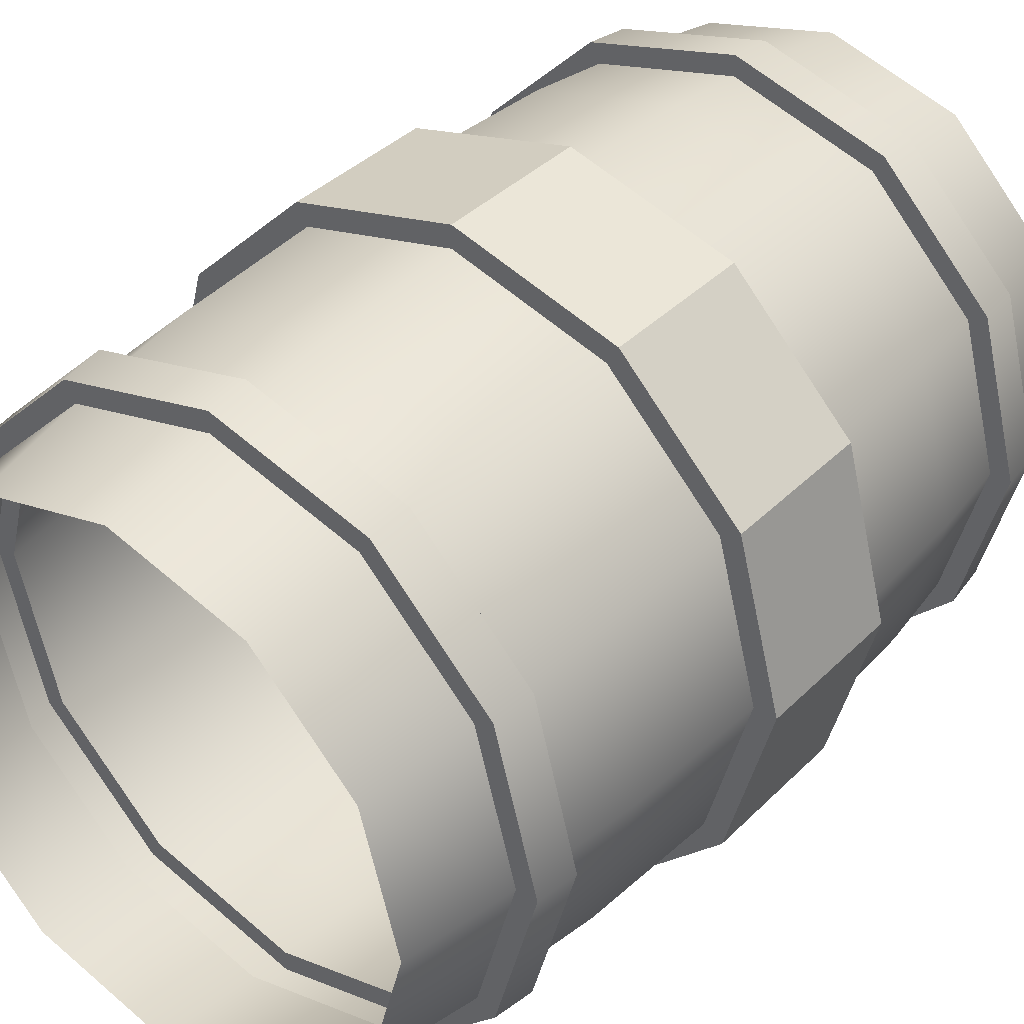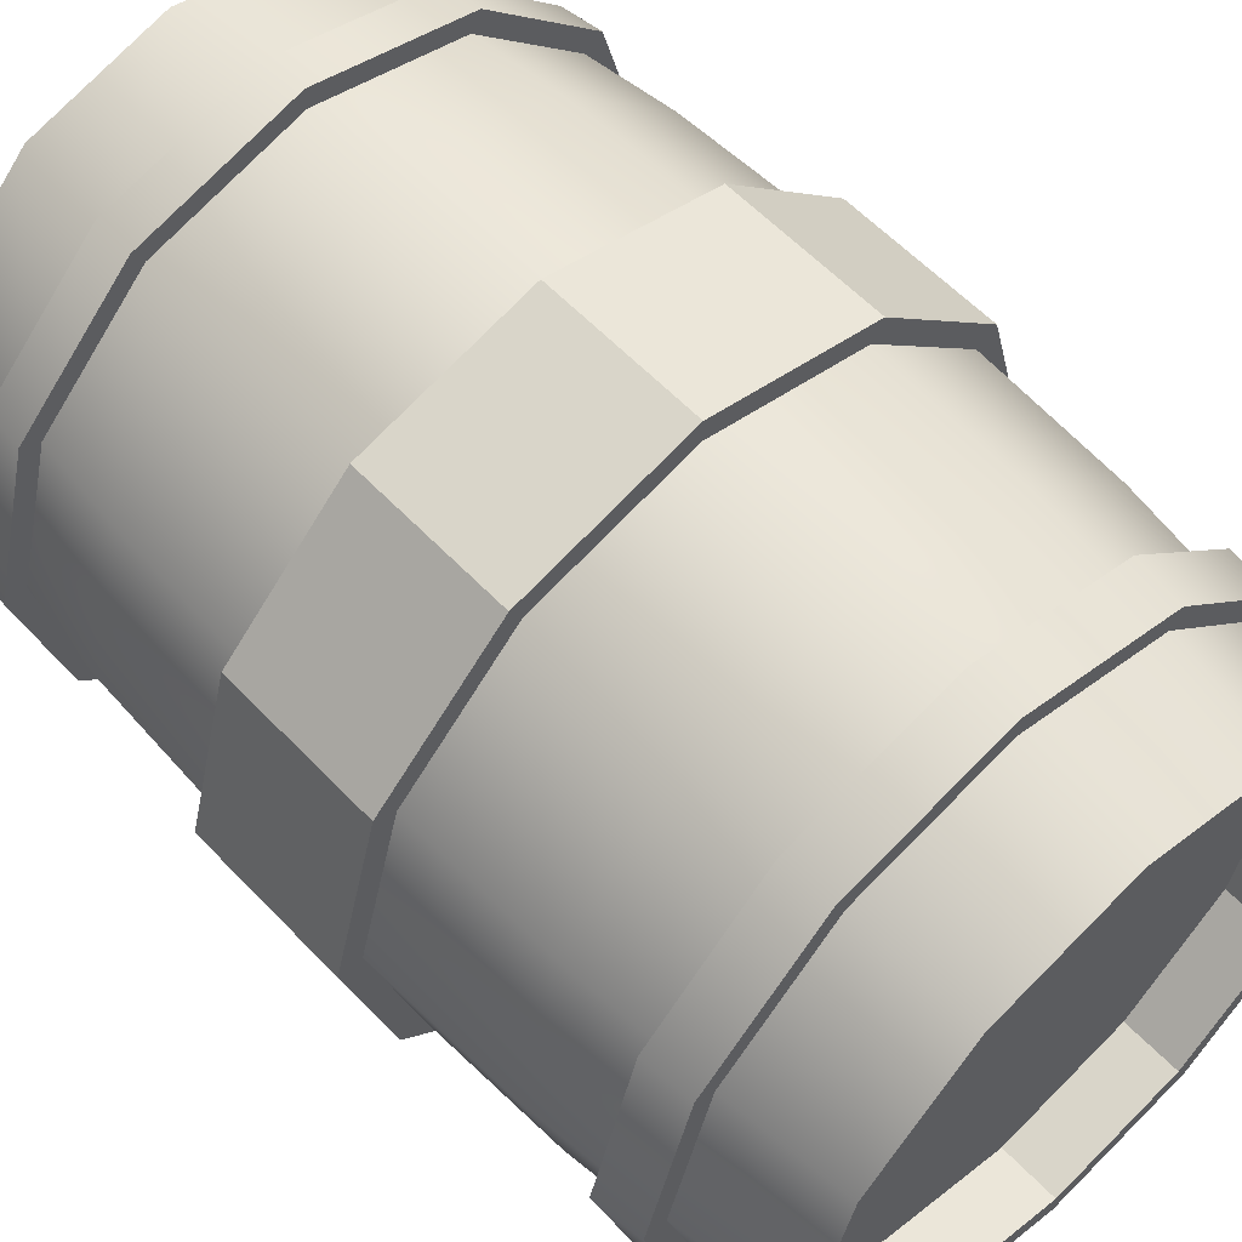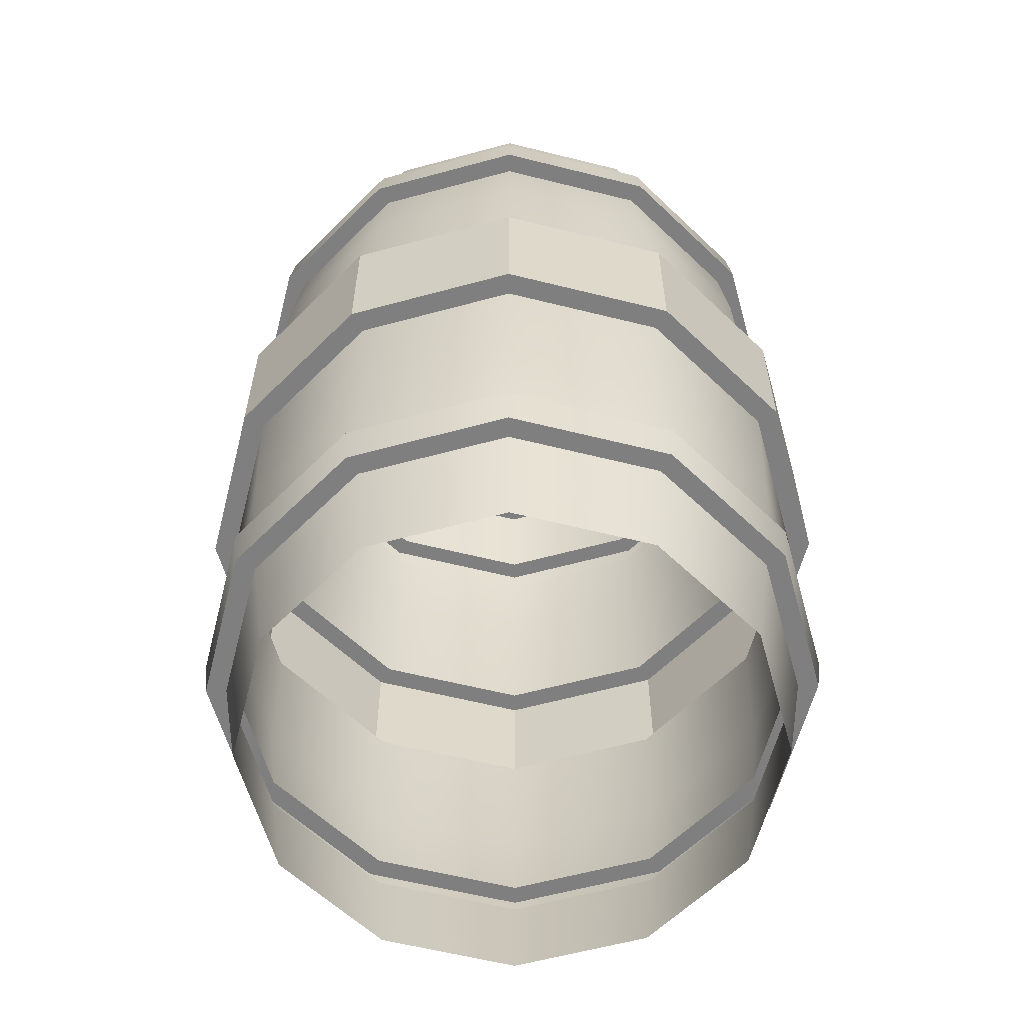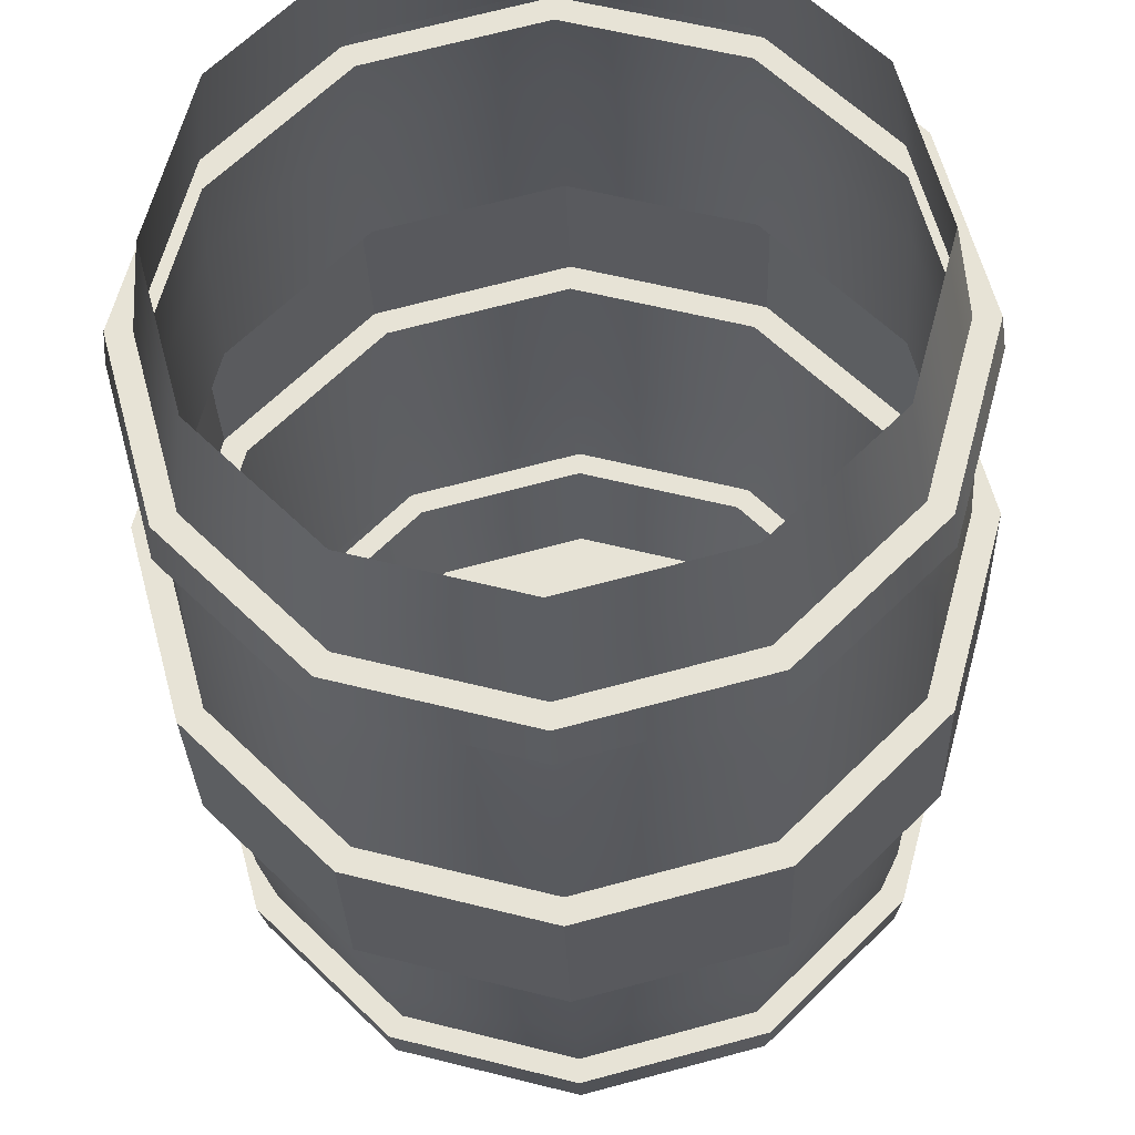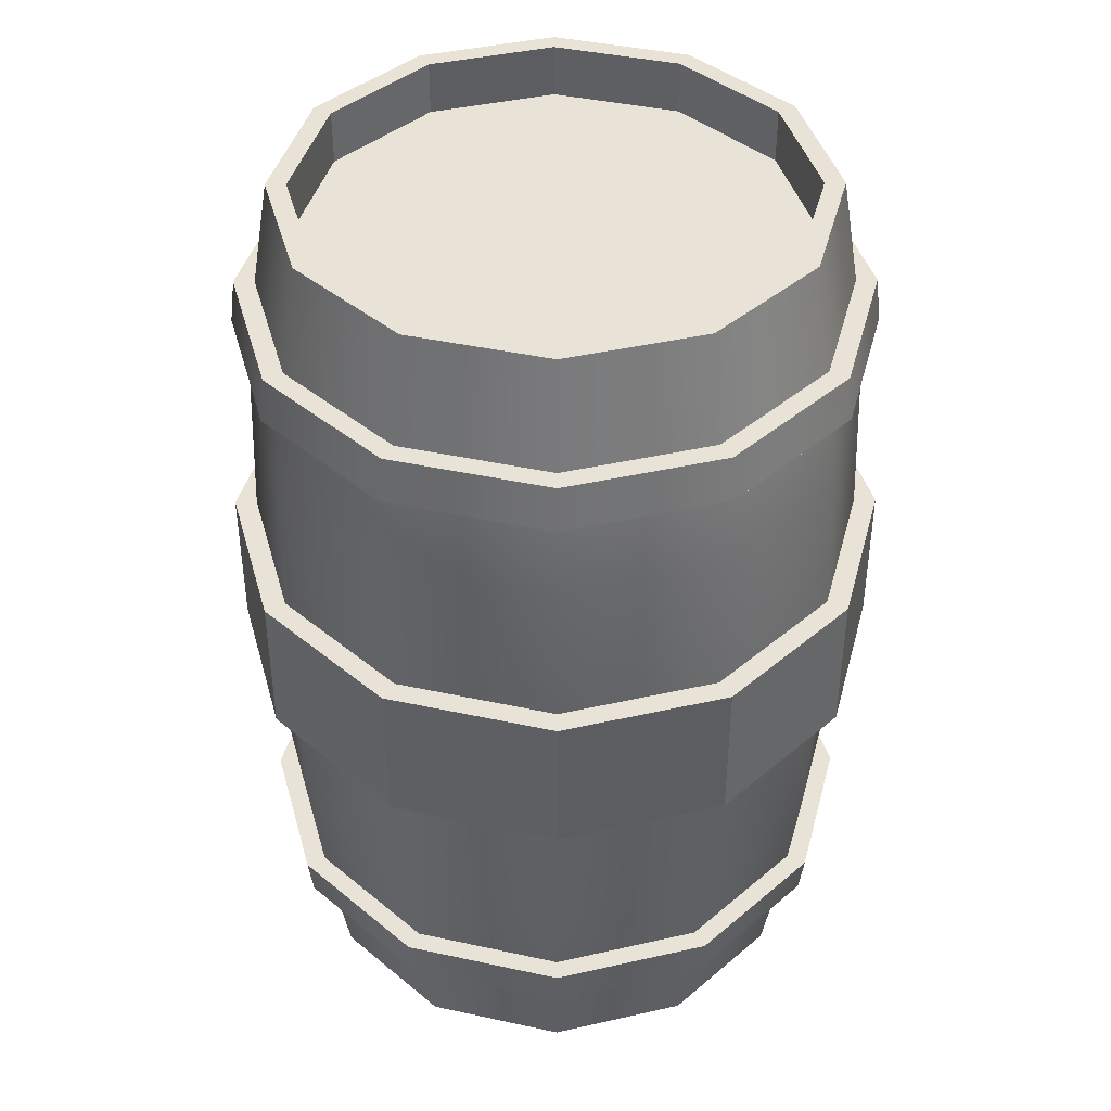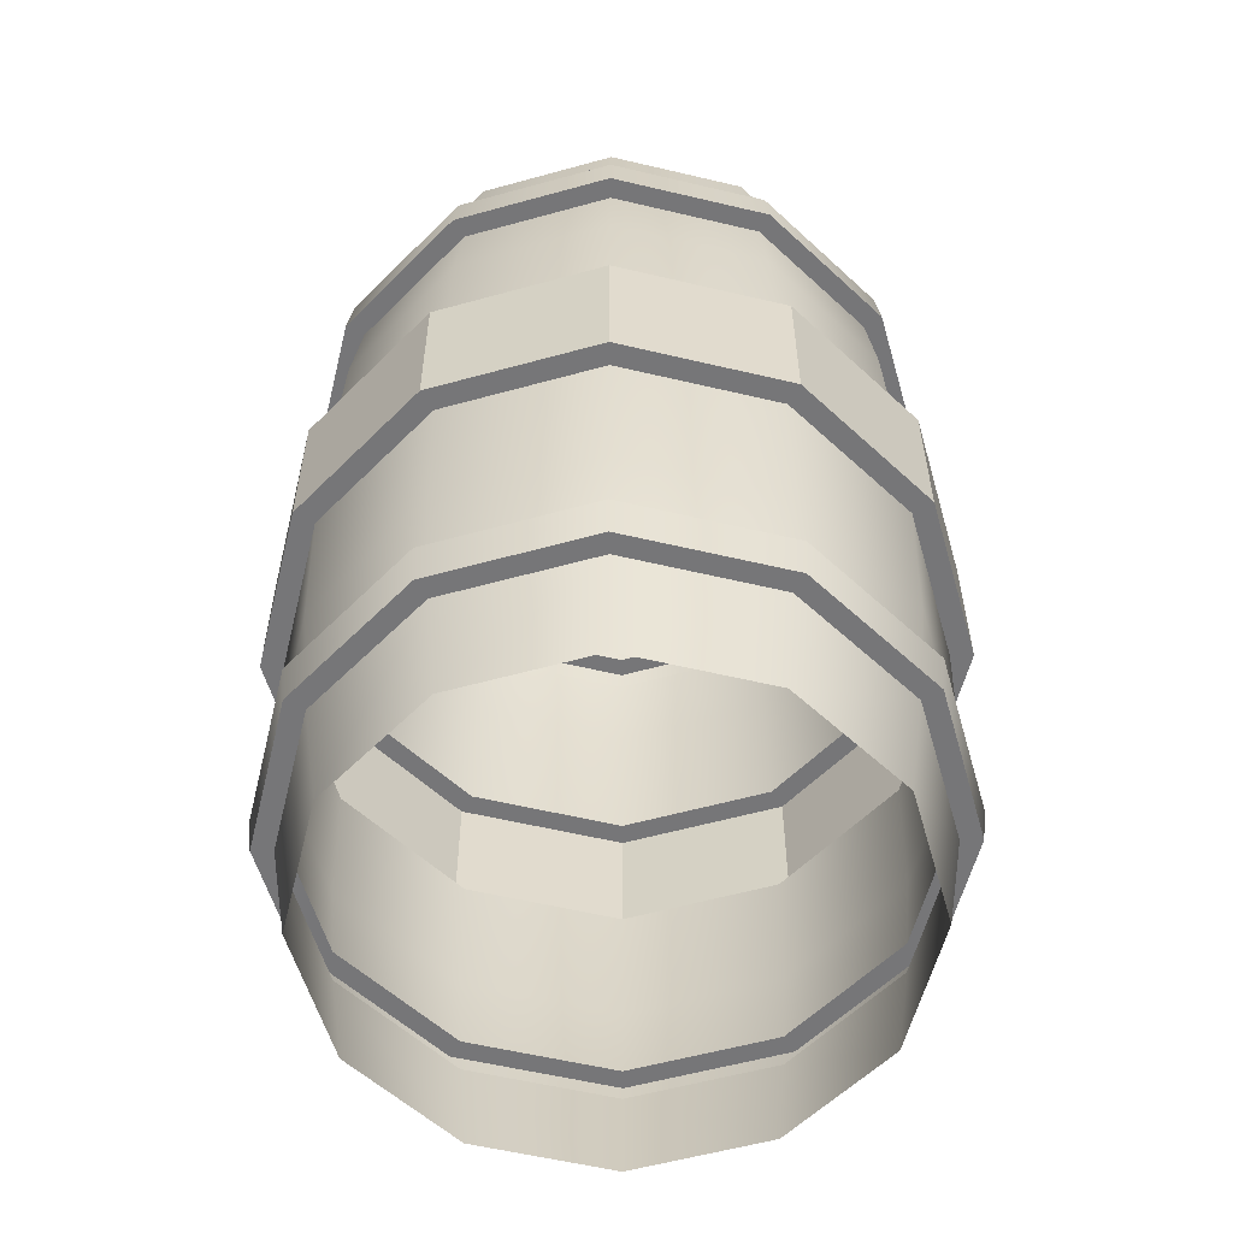
<metadata>
{"format":"obj","ext":"obj","renderer":"f3d","projection":"perspective","resolution":1024,"background":"white","views":[{"elev":38.1,"azim":38.9,"up":"+Z"},{"elev":58.6,"azim":137.0,"up":"+Z"},{"elev":-59.7,"azim":150.6,"up":"+Y"},{"elev":-28.3,"azim":1.8,"up":"+Z"},{"elev":41.7,"azim":89.7,"up":"+Y"},{"elev":-56.9,"azim":-58.9,"up":"+Y"}]}
</metadata>
<code>
g default
v 50.35 -99.59 -29.07
v 29.07 -99.59 -50.35
v 0 -99.59 -58.14
v -29.07 -99.59 -50.35
v -50.35 -99.59 -29.07
v -58.14 -99.59 0
v -50.35 -99.59 29.07
v -29.07 -99.59 50.35
v 0 -99.59 58.14
v 29.07 -99.59 50.35
v 50.35 -99.59 29.07
v 58.14 -99.59 0
v 53.79 -75.99 -31.05
v 31.05 -75.99 -53.79
v 0 -75.99 -62.11
v -31.05 -75.99 -53.79
v -53.79 -75.99 -31.05
v -62.11 -75.99 0
v -53.79 -75.99 31.05
v -31.05 -75.99 53.79
v 0 -75.99 62.11
v 31.05 -75.99 53.79
v 53.79 -75.99 31.05
v 62.11 -75.99 0
v 56.58 -47.96 -32.67
v 32.67 -47.96 -56.58
v 0 -47.96 -65.33
v -32.67 -47.96 -56.58
v -56.58 -47.96 -32.67
v -65.33 -47.96 0
v -56.58 -47.96 32.67
v -32.67 -47.96 56.58
v 0 -47.96 65.33
v 32.67 -47.96 56.58
v 56.58 -47.96 32.67
v 65.33 -47.96 0
v 57.65 -16.29 -33.28
v 33.28 -16.29 -57.65
v 0 -16.29 -66.56
v -33.28 -16.29 -57.65
v -57.65 -16.29 -33.28
v -66.56 -16.29 0
v -57.65 -16.29 33.28
v -33.28 -16.29 57.65
v 0 -16.29 66.56
v 33.28 -16.29 57.65
v 57.65 -16.29 33.28
v 66.56 -16.29 0
v 57.65 16.29 -33.28
v 33.28 16.29 -57.65
v 0 16.29 -66.56
v -33.28 16.29 -57.65
v -57.65 16.29 -33.28
v -66.56 16.29 0
v -57.65 16.29 33.28
v -33.28 16.29 57.65
v 0 16.29 66.56
v 33.28 16.29 57.65
v 57.65 16.29 33.28
v 66.56 16.29 0
v 56.58 47.96 -32.67
v 32.67 47.96 -56.58
v 0 47.96 -65.33
v -32.67 47.96 -56.58
v -56.58 47.96 -32.67
v -65.33 47.96 0
v -56.58 47.96 32.67
v -32.67 47.96 56.58
v 0 47.96 65.33
v 32.67 47.96 56.58
v 56.58 47.96 32.67
v 65.33 47.96 0
v 53.79 75.99 -31.05
v 31.05 75.99 -53.79
v 0 75.99 -62.11
v -31.05 75.99 -53.79
v -53.79 75.99 -31.05
v -62.11 75.99 0
v -53.79 75.99 31.05
v -31.05 75.99 53.79
v 0 75.99 62.11
v 31.05 75.99 53.79
v 53.79 75.99 31.05
v 62.11 75.99 0
v 50.35 99.59 -29.07
v 29.07 99.59 -50.35
v 0 99.59 -58.14
v -29.07 99.59 -50.35
v -50.35 99.59 -29.07
v -58.14 99.59 0
v -50.35 99.59 29.07
v -29.07 99.59 50.35
v 0 99.59 58.14
v 29.07 99.59 50.35
v 50.35 99.59 29.07
v 58.14 99.59 0
v 61.82 -16.29 -35.69
v 35.69 -16.29 -61.82
v 35.69 16.29 -61.82
v 61.82 16.29 -35.69
v 0 -16.29 -71.38
v 0 16.29 -71.38
v -35.69 -16.29 -61.82
v -35.69 16.29 -61.82
v -61.82 -16.29 -35.69
v -61.82 16.29 -35.69
v -71.38 -16.29 0
v -71.38 16.29 0
v -61.82 -16.29 35.69
v -61.82 16.29 35.69
v -35.69 -16.29 61.82
v -35.69 16.29 61.82
v 0 -16.29 71.38
v 0 16.29 71.38
v 35.69 -16.29 61.82
v 35.69 16.29 61.82
v 61.82 -16.29 35.69
v 61.82 16.29 35.69
v 71.38 -16.29 0
v 71.38 16.29 0
v 54.76 66.21 -31.62
v 31.62 66.21 -54.76
v 0 66.21 -63.23
v -31.62 66.21 -54.76
v -54.76 66.21 -31.62
v -63.23 66.21 0
v -54.76 66.21 31.62
v -31.62 66.21 54.76
v 0 66.21 63.23
v 31.62 66.21 54.76
v 54.76 66.21 31.62
v 63.23 66.21 0
v 54.67 -67.13 -31.56
v 31.56 -67.13 -54.67
v 0 -67.13 -63.13
v -31.56 -67.13 -54.67
v -54.67 -67.13 -31.56
v -63.13 -67.13 0
v -54.67 -67.13 31.56
v -31.56 -67.13 54.67
v 0 -67.13 63.13
v 31.56 -67.13 54.67
v 54.67 -67.13 31.56
v 63.13 -67.13 0
v 58.67 66.21 -33.87
v 33.87 66.21 -58.67
v 33.27 75.99 -57.63
v 57.63 75.99 -33.27
v 0 66.21 -67.75
v 0 75.99 -66.54
v -33.87 66.21 -58.67
v -33.27 75.99 -57.63
v -58.67 66.21 -33.87
v -57.63 75.99 -33.27
v -67.75 66.21 0
v -66.54 75.99 0
v -58.67 66.21 33.87
v -57.63 75.99 33.27
v -33.87 66.21 58.67
v -33.27 75.99 57.63
v 0 66.21 67.75
v 0 75.99 66.54
v 33.87 66.21 58.67
v 33.27 75.99 57.63
v 58.67 66.21 33.87
v 57.63 75.99 33.27
v 67.75 66.21 0
v 66.54 75.99 0
v 57.63 -75.99 -33.27
v 33.27 -75.99 -57.63
v 33.82 -67.13 -58.57
v 58.57 -67.13 -33.82
v 0 -75.99 -66.54
v 0 -67.13 -67.64
v -33.27 -75.99 -57.63
v -33.82 -67.13 -58.57
v -57.63 -75.99 -33.27
v -58.57 -67.13 -33.82
v -66.54 -75.99 0
v -67.64 -67.13 0
v -57.63 -75.99 33.27
v -58.57 -67.13 33.82
v -33.27 -75.99 57.63
v -33.82 -67.13 58.57
v 0 -75.99 66.54
v 0 -67.13 67.64
v 33.27 -75.99 57.63
v 33.82 -67.13 58.57
v 57.63 -75.99 33.27
v 58.57 -67.13 33.82
v 66.54 -75.99 0
v 67.64 -67.13 0
v 46.64 99.59 -26.93
v 26.93 99.59 -46.64
v 0 99.59 -53.86
v -26.93 99.59 -46.64
v -46.64 99.59 -26.93
v -53.86 99.59 0
v -46.64 99.59 26.93
v -26.93 99.59 46.64
v 0 99.59 53.86
v 26.93 99.59 46.64
v 46.64 99.59 26.93
v 53.86 99.59 0
v 46.64 87.86 -26.93
v 26.93 87.86 -46.64
v 0 87.86 -53.86
v -26.93 87.86 -46.64
v -46.64 87.86 -26.93
v -53.86 87.86 0
v -46.64 87.86 26.93
v -26.93 87.86 46.64
v 0 87.86 53.86
v 26.93 87.86 46.64
v 46.64 87.86 26.93
v 53.86 87.86 0
g pCylinder3
f 1 2 14 13
f 2 3 15 14
f 3 4 16 15
f 4 5 17 16
f 5 6 18 17
f 6 7 19 18
f 7 8 20 19
f 8 9 21 20
f 9 10 22 21
f 10 11 23 22
f 11 12 24 23
f 12 1 13 24
f 133 134 26 25
f 134 135 27 26
f 135 136 28 27
f 136 137 29 28
f 137 138 30 29
f 138 139 31 30
f 139 140 32 31
f 140 141 33 32
f 141 142 34 33
f 142 143 35 34
f 143 144 36 35
f 144 133 25 36
f 25 26 38 37
f 26 27 39 38
f 27 28 40 39
f 28 29 41 40
f 29 30 42 41
f 30 31 43 42
f 31 32 44 43
f 32 33 45 44
f 33 34 46 45
f 34 35 47 46
f 35 36 48 47
f 36 25 37 48
f 97 98 99 100
f 98 101 102 99
f 101 103 104 102
f 103 105 106 104
f 105 107 108 106
f 107 109 110 108
f 109 111 112 110
f 111 113 114 112
f 113 115 116 114
f 115 117 118 116
f 117 119 120 118
f 119 97 100 120
f 49 50 62 61
f 50 51 63 62
f 51 52 64 63
f 52 53 65 64
f 53 54 66 65
f 54 55 67 66
f 55 56 68 67
f 56 57 69 68
f 57 58 70 69
f 58 59 71 70
f 59 60 72 71
f 60 49 61 72
f 145 146 147 148
f 146 149 150 147
f 149 151 152 150
f 151 153 154 152
f 153 155 156 154
f 155 157 158 156
f 157 159 160 158
f 159 161 162 160
f 161 163 164 162
f 163 165 166 164
f 165 167 168 166
f 167 145 148 168
f 73 74 86 85
f 74 75 87 86
f 75 76 88 87
f 76 77 89 88
f 77 78 90 89
f 78 79 91 90
f 79 80 92 91
f 80 81 93 92
f 81 82 94 93
f 82 83 95 94
f 83 84 96 95
f 84 73 85 96
f 37 38 98 97
f 50 49 100 99
f 38 39 101 98
f 51 50 99 102
f 39 40 103 101
f 52 51 102 104
f 40 41 105 103
f 53 52 104 106
f 41 42 107 105
f 54 53 106 108
f 42 43 109 107
f 55 54 108 110
f 43 44 111 109
f 56 55 110 112
f 44 45 113 111
f 57 56 112 114
f 45 46 115 113
f 58 57 114 116
f 46 47 117 115
f 59 58 116 118
f 47 48 119 117
f 60 59 118 120
f 48 37 97 119
f 49 60 120 100
f 61 62 122 121
f 62 63 123 122
f 63 64 124 123
f 64 65 125 124
f 65 66 126 125
f 66 67 127 126
f 67 68 128 127
f 68 69 129 128
f 69 70 130 129
f 70 71 131 130
f 71 72 132 131
f 72 61 121 132
f 169 170 171 172
f 170 173 174 171
f 173 175 176 174
f 175 177 178 176
f 177 179 180 178
f 179 181 182 180
f 181 183 184 182
f 183 185 186 184
f 185 187 188 186
f 187 189 190 188
f 189 191 192 190
f 191 169 172 192
f 121 122 146 145
f 74 73 148 147
f 122 123 149 146
f 75 74 147 150
f 123 124 151 149
f 76 75 150 152
f 124 125 153 151
f 77 76 152 154
f 125 126 155 153
f 78 77 154 156
f 126 127 157 155
f 79 78 156 158
f 127 128 159 157
f 80 79 158 160
f 128 129 161 159
f 81 80 160 162
f 129 130 163 161
f 82 81 162 164
f 130 131 165 163
f 83 82 164 166
f 131 132 167 165
f 84 83 166 168
f 132 121 145 167
f 73 84 168 148
f 13 14 170 169
f 134 133 172 171
f 14 15 173 170
f 135 134 171 174
f 15 16 175 173
f 136 135 174 176
f 16 17 177 175
f 137 136 176 178
f 17 18 179 177
f 138 137 178 180
f 18 19 181 179
f 139 138 180 182
f 19 20 183 181
f 140 139 182 184
f 20 21 185 183
f 141 140 184 186
f 21 22 187 185
f 142 141 186 188
f 22 23 189 187
f 143 142 188 190
f 23 24 191 189
f 144 143 190 192
f 24 13 169 191
f 133 144 192 172
f 85 86 194 193
f 86 87 195 194
f 87 88 196 195
f 88 89 197 196
f 89 90 198 197
f 90 91 199 198
f 91 92 200 199
f 92 93 201 200
f 93 94 202 201
f 94 95 203 202
f 95 96 204 203
f 96 85 193 204
f 193 194 206 205
f 194 195 207 206
f 195 196 208 207
f 196 197 209 208
f 197 198 210 209
f 198 199 211 210
f 199 200 212 211
f 200 201 213 212
f 201 202 214 213
f 202 203 215 214
f 203 204 216 215
f 204 193 205 216
f 213 214 211 212
f 214 215 210 211
f 215 216 209 210
f 216 205 208 209
f 205 206 207 208

</code>
